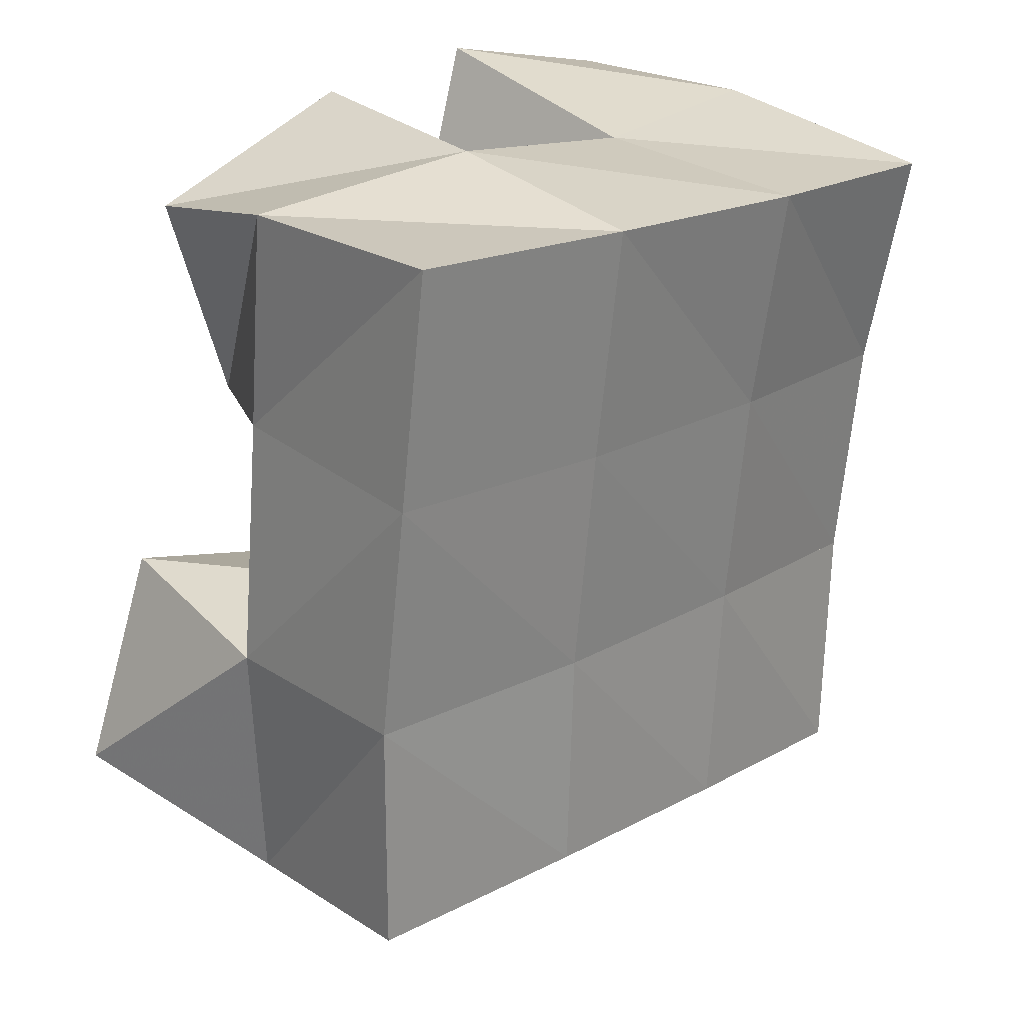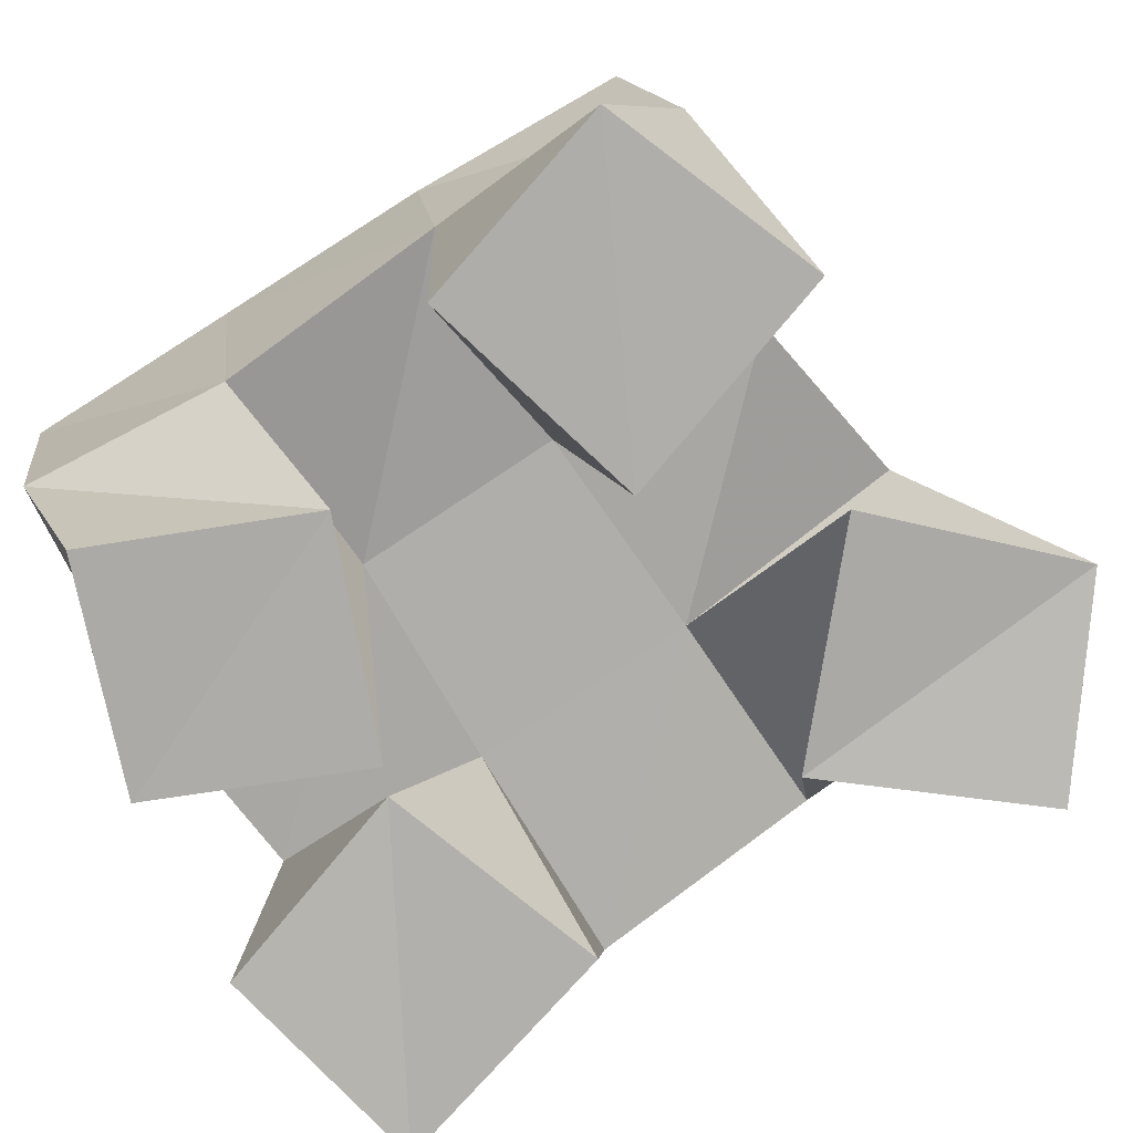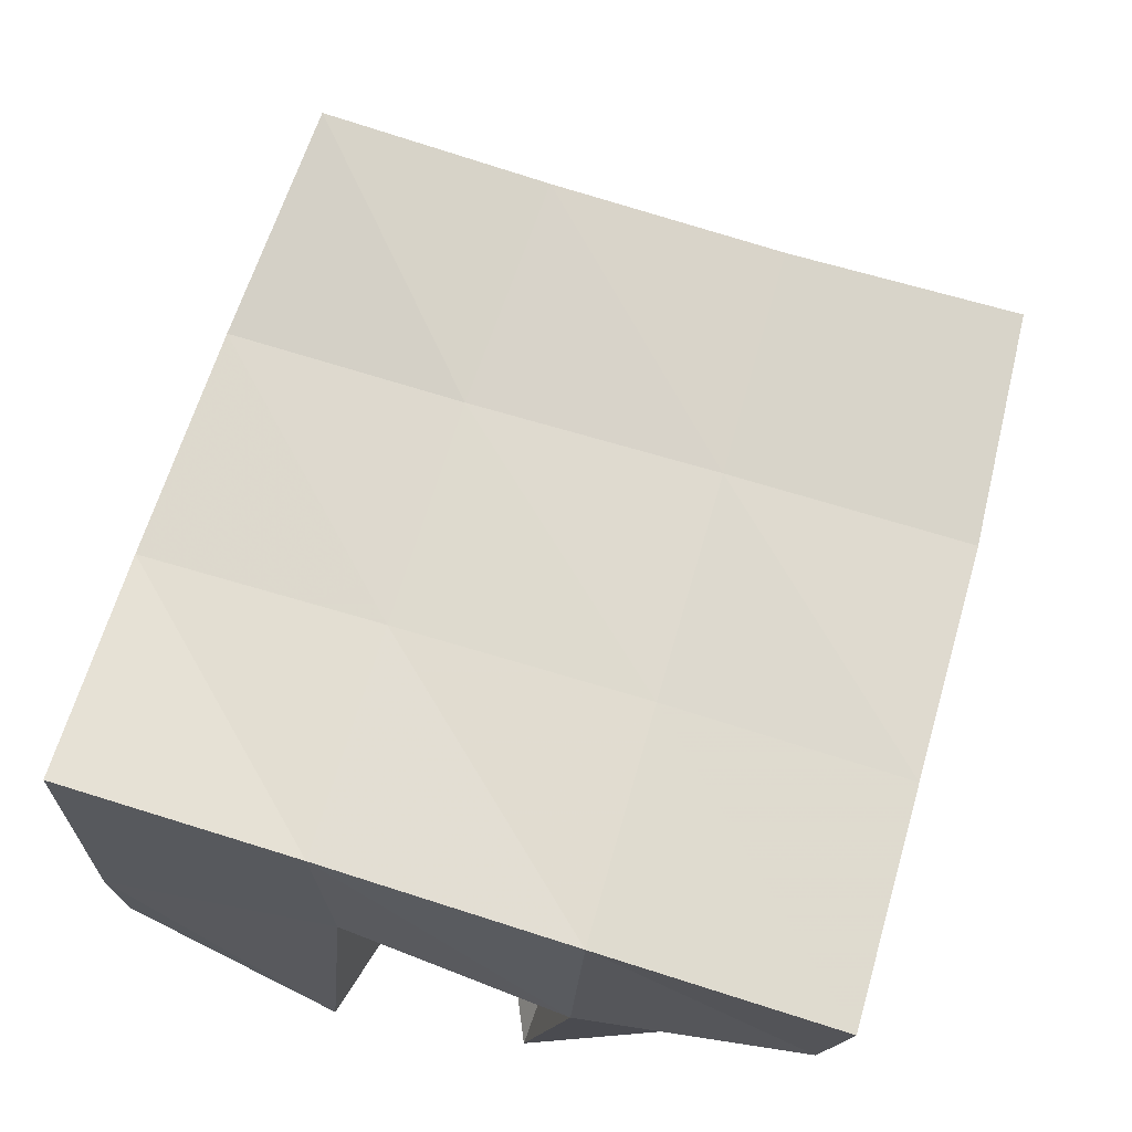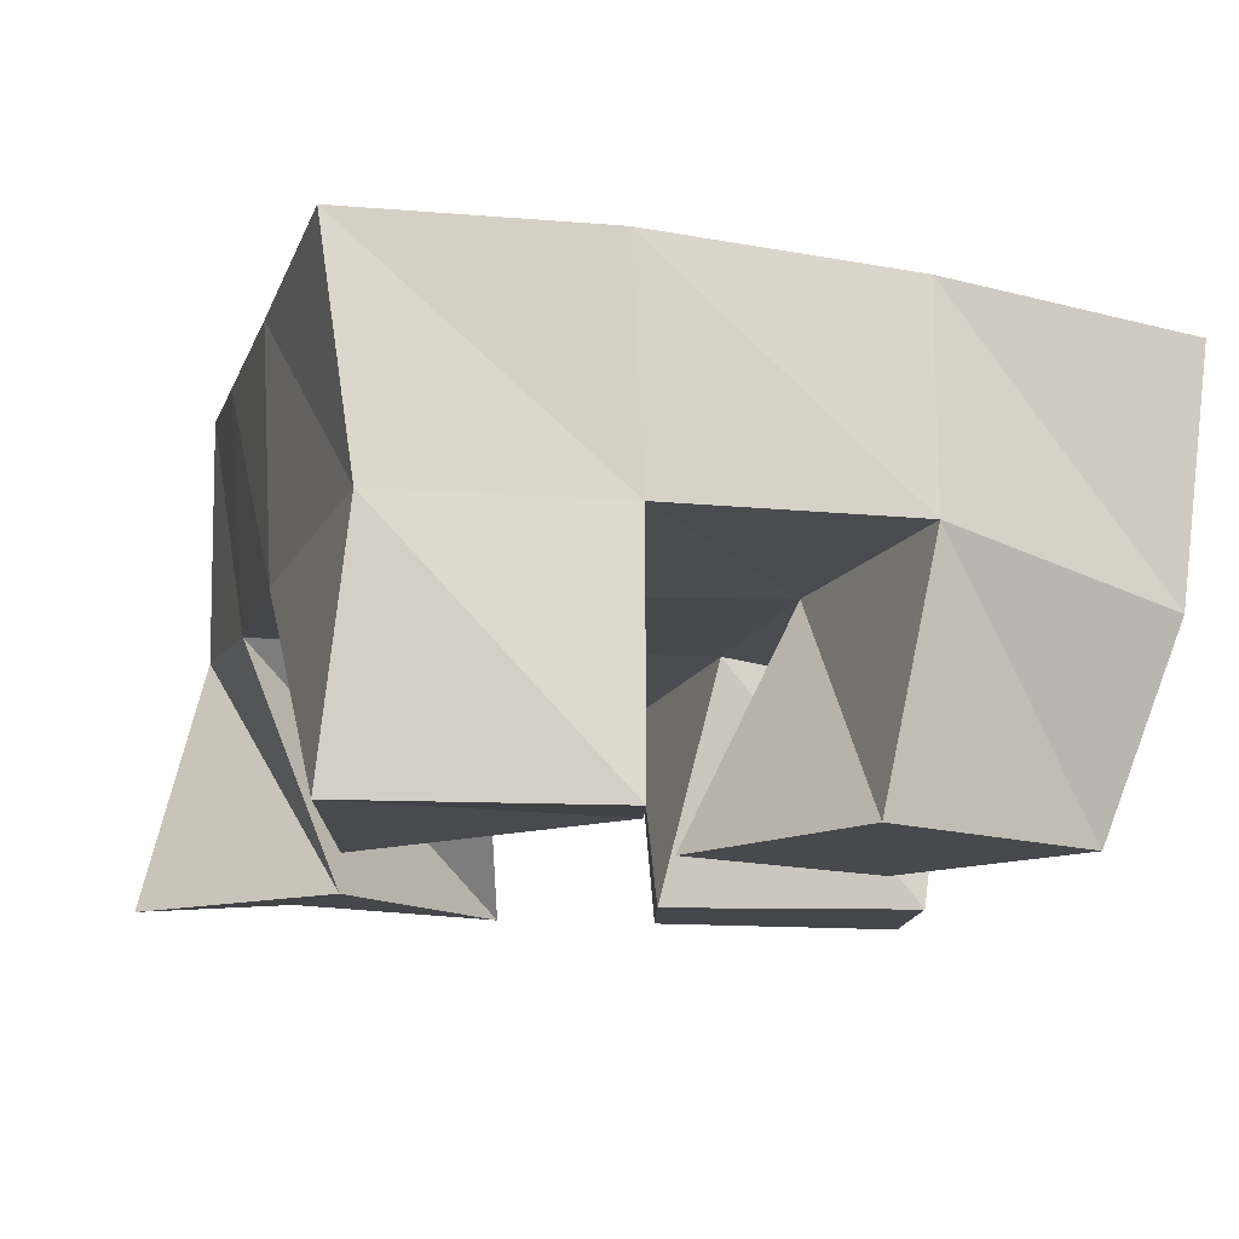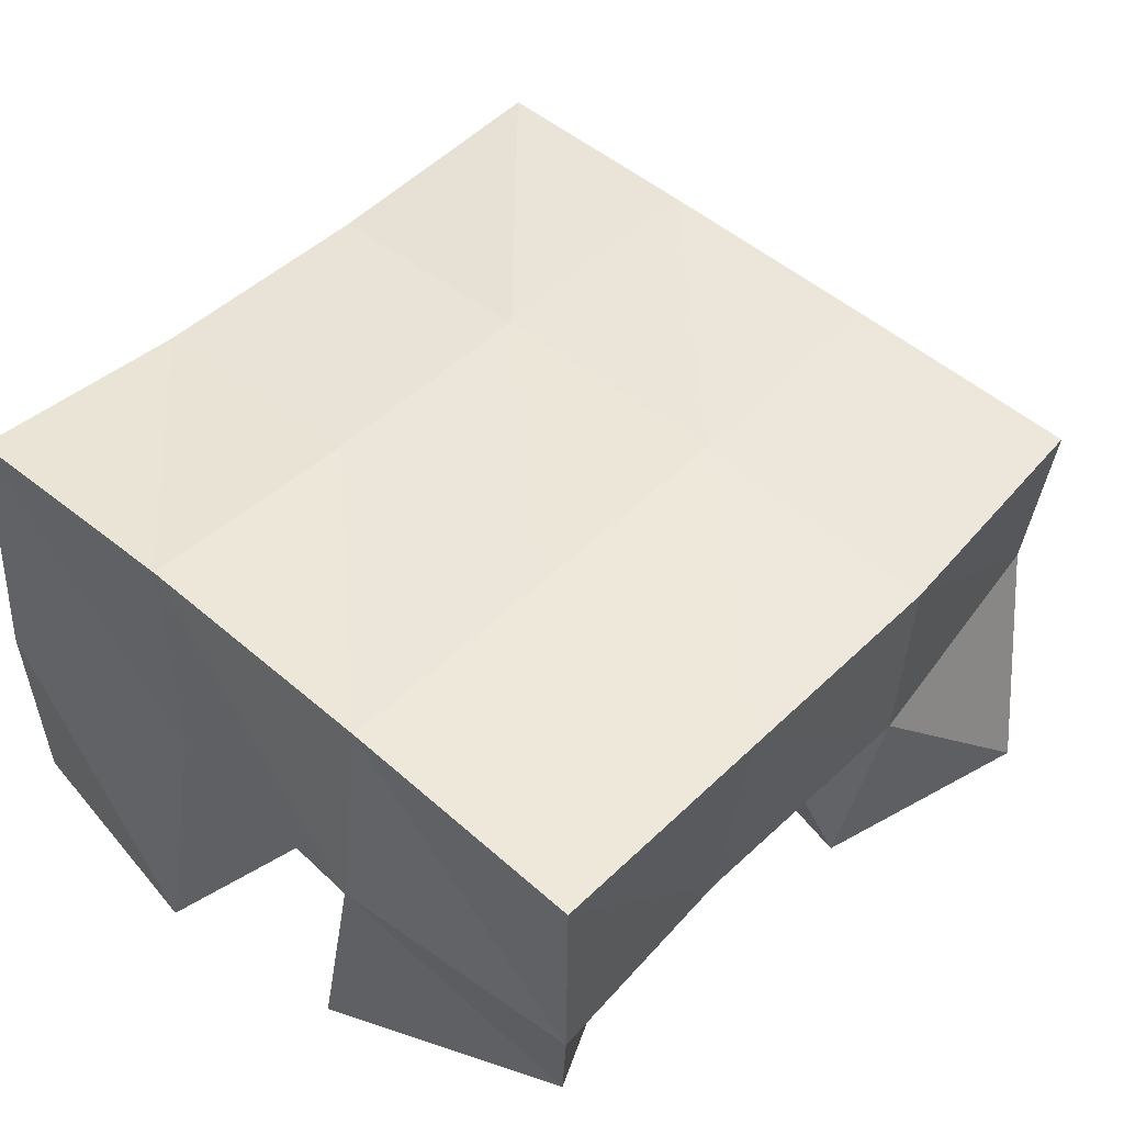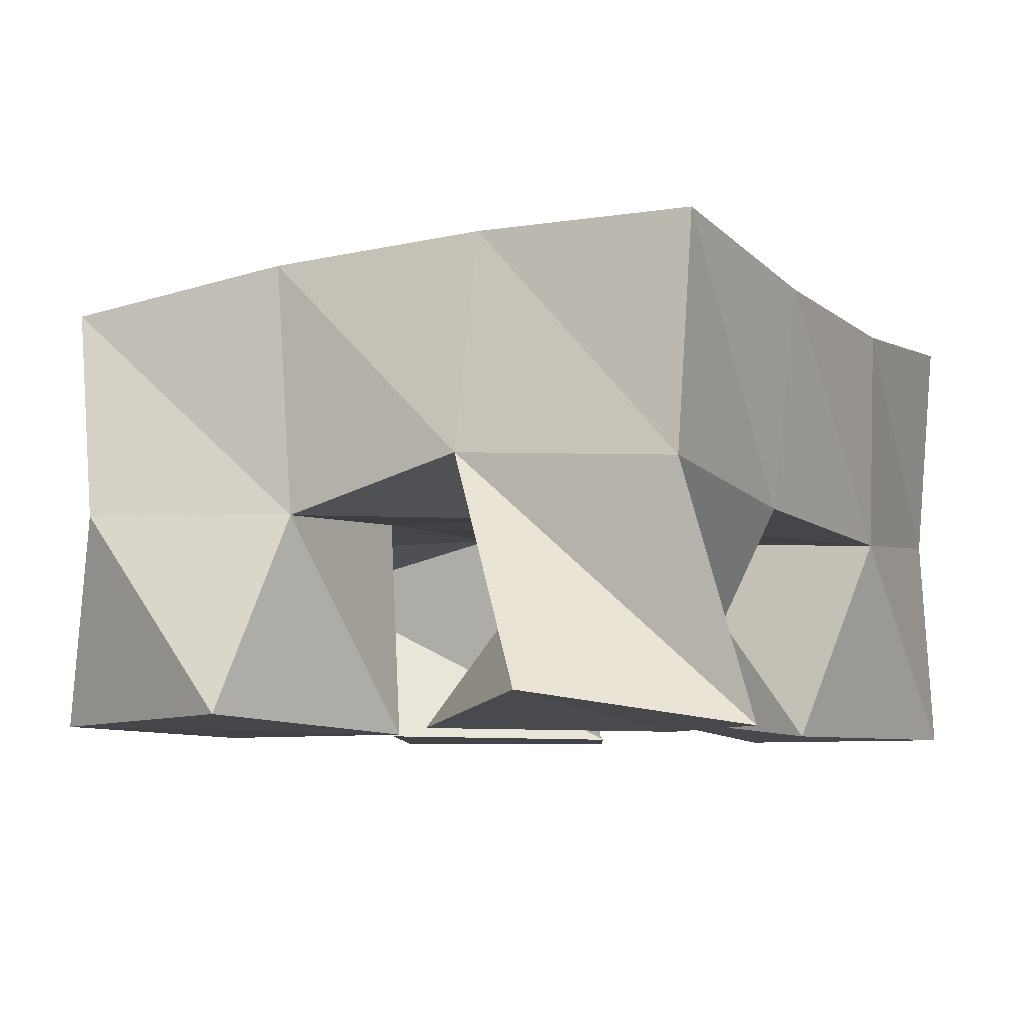
<metadata>
{"format":"obj","ext":"obj","renderer":"f3d","projection":"perspective","resolution":1024,"background":"white","views":[{"elev":31.7,"azim":131.6,"up":"+Z"},{"elev":-75.7,"azim":113.7,"up":"+Y"},{"elev":69.0,"azim":7.4,"up":"+Y"},{"elev":-12.9,"azim":-25.9,"up":"+Y"},{"elev":46.2,"azim":33.5,"up":"+Y"},{"elev":-6.7,"azim":-163.1,"up":"+Y"}]}
</metadata>
<code>
v 2.682 0.1 0.08858
v 2.697 0.1526 0.08684
v 2.724 0.1064 0.06519
v 2.745 0.1559 0.0934
v 2.709 0.1 0.1333
v 2.687 0.1473 0.1367
v 2.755 0.1004 0.1045
v 2.733 0.1474 0.1451
v 2.744 0.1 0.2066
v 2.772 0.1495 0.2018
v 2.794 0.1009 0.1945
v 2.82 0.1383 0.2094
v 2.757 0.1 0.2544
v 2.767 0.1507 0.2576
v 2.807 0.1 0.2434
v 2.817 0.1399 0.2566
v 2.69 0.1 0.1844
v 2.675 0.1442 0.1892
v 2.736 0.1056 0.2094
v 2.724 0.1465 0.196
v 2.666 0.1 0.2359
v 2.67 0.1484 0.2418
v 2.715 0.1 0.253
v 2.719 0.151 0.2456
v 2.797 0.1033 0.09206
v 2.786 0.1458 0.1058
v 2.843 0.1017 0.1175
v 2.832 0.1468 0.1035
v 2.773 0.1 0.1407
v 2.781 0.1487 0.1548
v 2.822 0.1 0.1614
v 2.831 0.1435 0.1584
v 2.695 0.2029 0.09157
v 2.743 0.2037 0.1023
v 2.683 0.1951 0.1393
v 2.732 0.1982 0.1495
v 2.673 0.1928 0.1872
v 2.724 0.1965 0.1966
v 2.665 0.1965 0.2351
v 2.716 0.1981 0.2445
v 2.791 0.2012 0.1103
v 2.784 0.1965 0.1573
v 2.777 0.1952 0.2049
v 2.769 0.195 0.2536
v 2.84 0.1935 0.1138
v 2.835 0.1893 0.1631
v 2.828 0.189 0.2123
v 2.82 0.1887 0.2615
f 1 2 4
f 3 1 4
f 2 6 8
f 4 2 8
f 6 5 7
f 8 6 7
f 5 1 3
f 7 5 3
f 8 7 3
f 4 8 3
f 2 1 5
f 6 2 5
f 9 10 12
f 11 9 12
f 10 14 16
f 12 10 16
f 14 13 15
f 16 14 15
f 13 9 11
f 15 13 11
f 16 15 11
f 12 16 11
f 10 9 13
f 14 10 13
f 17 18 20
f 19 17 20
f 18 22 24
f 20 18 24
f 22 21 23
f 24 22 23
f 21 17 19
f 23 21 19
f 24 23 19
f 20 24 19
f 18 17 21
f 22 18 21
f 25 26 28
f 27 25 28
f 26 30 32
f 28 26 32
f 30 29 31
f 32 30 31
f 29 25 27
f 31 29 27
f 32 31 27
f 28 32 27
f 26 25 29
f 30 26 29
f 2 33 34
f 4 2 34
f 33 35 36
f 34 33 36
f 35 6 8
f 36 35 8
f 6 2 4
f 8 6 4
f 36 8 4
f 34 36 4
f 33 2 6
f 35 33 6
f 6 35 36
f 8 6 36
f 35 37 38
f 36 35 38
f 37 18 20
f 38 37 20
f 18 6 8
f 20 18 8
f 38 20 8
f 36 38 8
f 35 6 18
f 37 35 18
f 18 37 38
f 20 18 38
f 37 39 40
f 38 37 40
f 39 22 24
f 40 39 24
f 22 18 20
f 24 22 20
f 40 24 20
f 38 40 20
f 37 18 22
f 39 37 22
f 4 34 41
f 26 4 41
f 34 36 42
f 41 34 42
f 36 8 30
f 42 36 30
f 8 4 26
f 30 8 26
f 42 30 26
f 41 42 26
f 34 4 8
f 36 34 8
f 8 36 42
f 30 8 42
f 36 38 43
f 42 36 43
f 38 20 10
f 43 38 10
f 20 8 30
f 10 20 30
f 43 10 30
f 42 43 30
f 36 8 20
f 38 36 20
f 20 38 43
f 10 20 43
f 38 40 44
f 43 38 44
f 40 24 14
f 44 40 14
f 24 20 10
f 14 24 10
f 44 14 10
f 43 44 10
f 38 20 24
f 40 38 24
f 26 41 45
f 28 26 45
f 41 42 46
f 45 41 46
f 42 30 32
f 46 42 32
f 30 26 28
f 32 30 28
f 46 32 28
f 45 46 28
f 41 26 30
f 42 41 30
f 30 42 46
f 32 30 46
f 42 43 47
f 46 42 47
f 43 10 12
f 47 43 12
f 10 30 32
f 12 10 32
f 47 12 32
f 46 47 32
f 42 30 10
f 43 42 10
f 10 43 47
f 12 10 47
f 43 44 48
f 47 43 48
f 44 14 16
f 48 44 16
f 14 10 12
f 16 14 12
f 48 16 12
f 47 48 12
f 43 10 14
f 44 43 14

</code>
